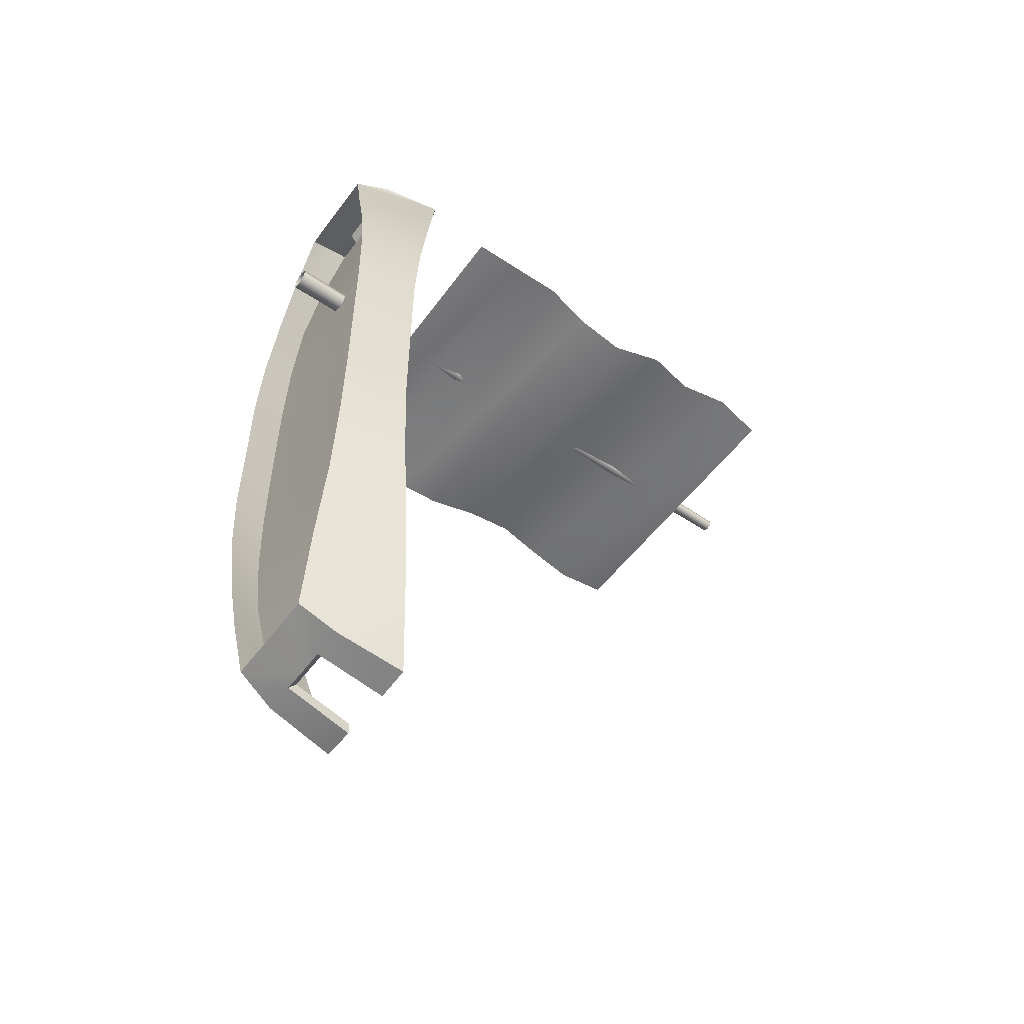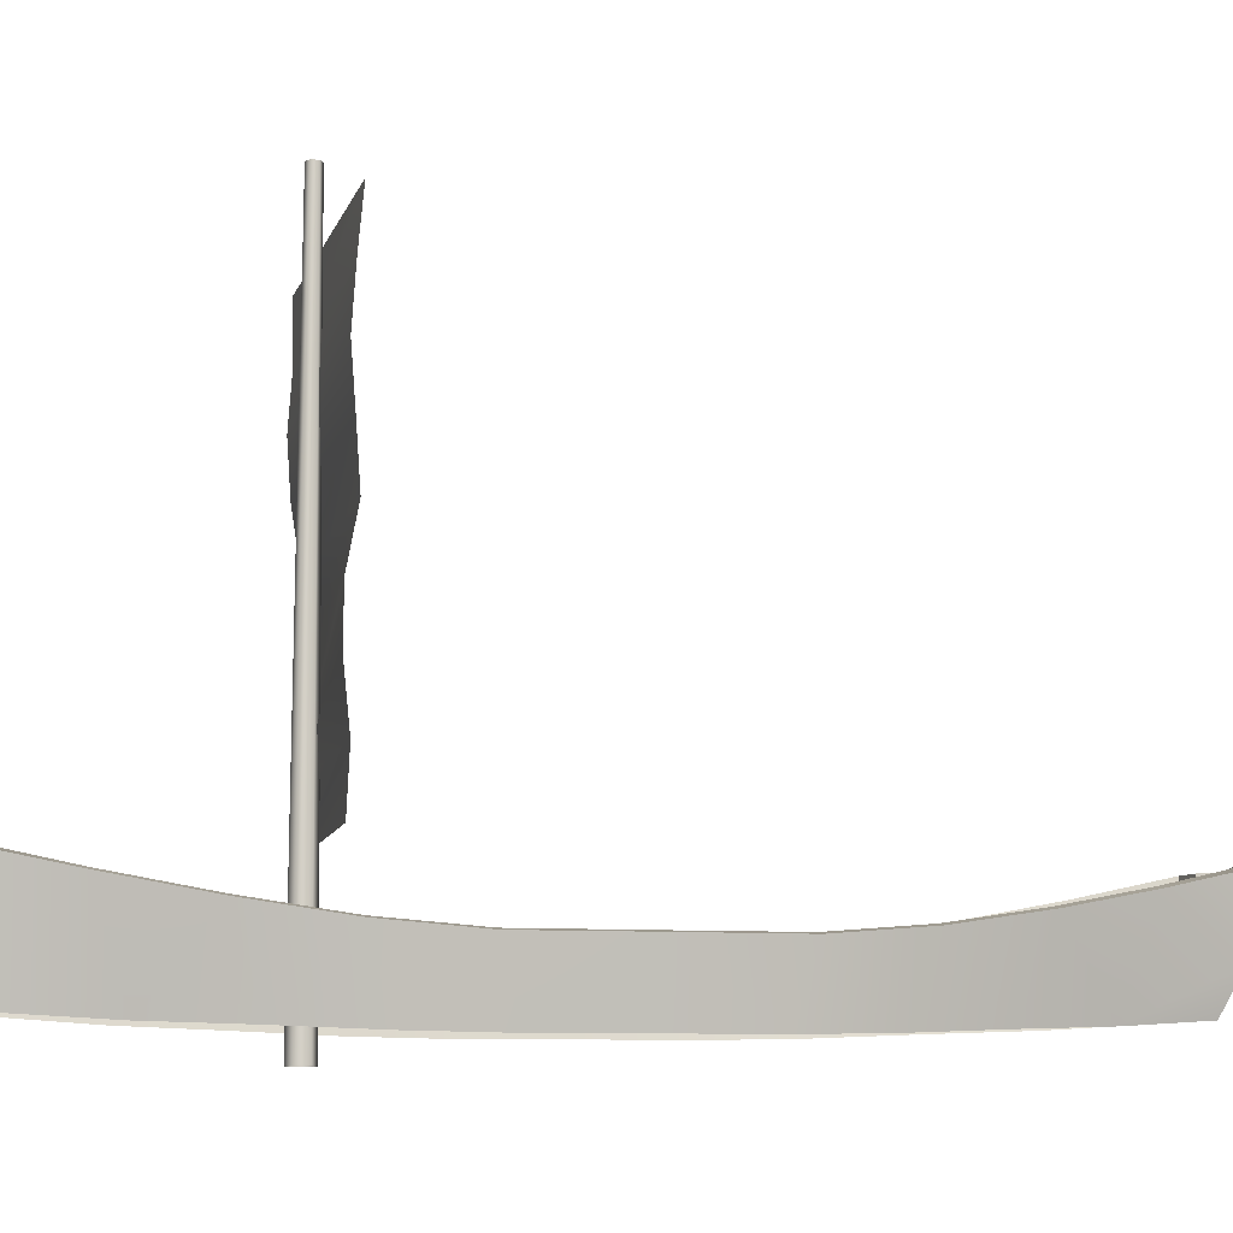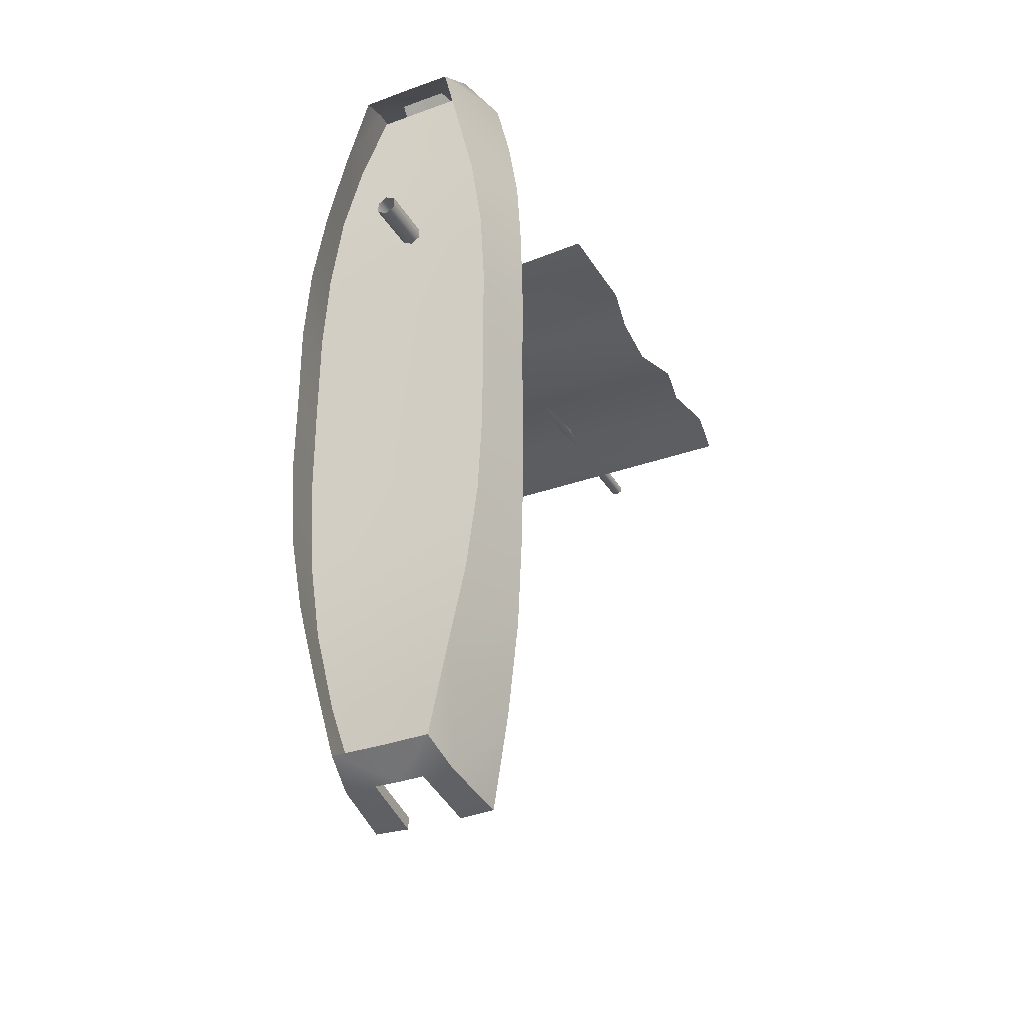
<metadata>
{"format":"obj","ext":"obj","renderer":"f3d","projection":"perspective","resolution":1024,"background":"white","views":[{"elev":-53.8,"azim":54.1,"up":"+Z"},{"elev":-8.6,"azim":75.7,"up":"+Y"},{"elev":-33.3,"azim":26.4,"up":"+Z"}]}
</metadata>
<code>
v -0.06526 0.03081 -0.3074
v -0.05115 0.09677 -0.3887
v -0.04646 0.04198 -0.3775
v -0.07018 0.08136 -0.3201
v -0.0943 0.02033 7.871e-10
v 2.94e-08 0.0216 -0.08907
v 2.538e-08 0.02103 7.798e-10
v -0.09405 0.0206 -0.08899
v -0.08888 0.02058 -0.1634
v 5.859e-08 0.0216 -0.1637
v -0.07903 0.02262 -0.2365
v 5.154e-08 0.02362 -0.2371
v -0.06526 0.03081 -0.3074
v 5.255e-08 0.03184 -0.3082
v -0.04646 0.04198 -0.3775
v -0.02226 0.04214 -0.3778
v 5.456e-08 0.04229 -0.3781
v -0.1008 0.04909 4.889e-10
v -0.09405 0.0206 -0.08899
v -0.0943 0.02033 7.871e-10
v -0.1004 0.04918 -0.09471
v -0.08888 0.02058 -0.1634
v -0.08648 0.06689 -0.245
v -0.07903 0.02262 -0.2365
v -0.09584 0.0554 -0.1698
v -0.07903 0.02262 -0.2365
v -0.07018 0.08136 -0.3201
v -0.06526 0.03081 -0.3074
v -0.08648 0.06689 -0.245
v -0.09405 0.0206 -0.08899
v -0.09584 0.0554 -0.1698
v -0.08888 0.02058 -0.1634
v -0.1004 0.04918 -0.09471
v -0.07018 0.08136 -0.3201
v -0.05561 0.09646 -0.3981
v -0.05115 0.09677 -0.3887
v -0.07718 0.07995 -0.3226
v -0.1073 0.04778 5.025e-10
v -0.1004 0.04918 -0.09471
v -0.1008 0.04909 4.889e-10
v -0.1077 0.0477 -0.09496
v -0.09584 0.0554 -0.1698
v -0.09367 0.06544 -0.2467
v -0.08648 0.06689 -0.245
v -0.1031 0.05392 -0.1708
v -0.08648 0.06689 -0.245
v -0.07718 0.07995 -0.3226
v -0.07018 0.08136 -0.3201
v -0.09367 0.06544 -0.2467
v -0.1004 0.04918 -0.09471
v -0.1031 0.05392 -0.1708
v -0.09584 0.0554 -0.1698
v -0.1077 0.0477 -0.09496
v -0.04447 0.001465 -0.3689
v -0.02221 0.03539 -0.3866
v -0.05004 0.03526 -0.3863
v 7.469e-08 0.03552 -0.3869
v 7.469e-08 0.001538 -0.3693
v -0.025 0.09669 -0.3994
v -0.05561 0.09646 -0.3981
v -0.02461 0.09654 -0.3887
v -0.04646 0.04198 -0.3775
v -0.05115 0.09677 -0.3887
v -0.02226 0.04214 -0.3778
v -0.025 0.09669 -0.3994
v -0.05115 0.09677 -0.3887
v -0.05561 0.09646 -0.3981
v -0.02461 0.09654 -0.3887
v -0.02221 0.03539 -0.3866
v -0.02461 0.09654 -0.3887
v -0.025 0.09669 -0.3994
v -0.02226 0.04214 -0.3778
v -0.02221 0.03539 -0.3866
v 5.456e-08 0.04229 -0.3781
v -0.02226 0.04214 -0.3778
v 7.469e-08 0.03552 -0.3869
v 0.06526 0.03081 -0.3074
v 0.05115 0.09677 -0.3887
v 0.07018 0.08136 -0.3201
v 0.04646 0.04198 -0.3775
v 2.94e-08 0.0216 -0.08907
v 0.0943 0.02033 7.871e-10
v 2.538e-08 0.02103 7.798e-10
v 0.09405 0.0206 -0.08899
v 0.08888 0.02058 -0.1634
v 5.859e-08 0.0216 -0.1637
v 0.07903 0.02262 -0.2365
v 5.154e-08 0.02362 -0.2371
v 0.06526 0.03081 -0.3074
v 5.255e-08 0.03184 -0.3082
v 0.04646 0.04198 -0.3775
v 0.02227 0.04214 -0.3778
v 5.456e-08 0.04229 -0.3781
v 0.09405 0.0206 -0.08899
v 0.1008 0.04909 4.889e-10
v 0.0943 0.02033 7.871e-10
v 0.1004 0.04918 -0.09471
v 0.08888 0.02058 -0.1634
v 0.08648 0.06689 -0.245
v 0.09584 0.0554 -0.1698
v 0.07903 0.02262 -0.2365
v 0.07903 0.02262 -0.2365
v 0.07018 0.08136 -0.3201
v 0.08648 0.06689 -0.245
v 0.06526 0.03081 -0.3074
v 0.09405 0.0206 -0.08899
v 0.09584 0.0554 -0.1698
v 0.1004 0.04918 -0.09471
v 0.08888 0.02058 -0.1634
v 0.07018 0.08136 -0.3201
v 0.05561 0.09646 -0.3981
v 0.07718 0.07995 -0.3226
v 0.05115 0.09677 -0.3887
v 0.1004 0.04918 -0.09471
v 0.1073 0.04778 5.025e-10
v 0.1008 0.04909 4.889e-10
v 0.1077 0.0477 -0.09496
v 0.09584 0.0554 -0.1698
v 0.09367 0.06544 -0.2467
v 0.1031 0.05392 -0.1708
v 0.08648 0.06689 -0.245
v 0.08648 0.06689 -0.245
v 0.07718 0.07995 -0.3226
v 0.09367 0.06544 -0.2467
v 0.07018 0.08136 -0.3201
v 0.1004 0.04918 -0.09471
v 0.1031 0.05392 -0.1708
v 0.1077 0.0477 -0.09496
v 0.09584 0.0554 -0.1698
v 0.04447 0.001465 -0.3689
v 7.469e-08 0.03552 -0.3869
v 7.469e-08 0.001538 -0.3693
v 0.02221 0.03539 -0.3866
v 0.05004 0.03526 -0.3863
v 0.025 0.09669 -0.3994
v 0.05561 0.09646 -0.3981
v 0.02461 0.09654 -0.3887
v 0.04646 0.04198 -0.3775
v 0.02227 0.04214 -0.3778
v 0.05115 0.09677 -0.3887
v 0.025 0.09669 -0.3994
v 0.05115 0.09677 -0.3887
v 0.02461 0.09654 -0.3887
v 0.05561 0.09646 -0.3981
v 0.02221 0.03539 -0.3866
v 0.02461 0.09654 -0.3887
v 0.02227 0.04214 -0.3778
v 0.025 0.09669 -0.3994
v 0.02221 0.03539 -0.3866
v 5.456e-08 0.04229 -0.3781
v 7.469e-08 0.03552 -0.3869
v 0.02227 0.04214 -0.3778
v -0.1073 0.04778 5.025e-10
v -0.09636 -0.009481 -0.07918
v -0.1077 0.0477 -0.09496
v -0.09603 -0.009305 1.094e-09
v -0.06526 0.03081 0.3074
v -0.05115 0.09677 0.3887
v -0.07018 0.08136 0.3201
v -0.04646 0.04198 0.3775
v -0.0943 0.02033 7.871e-10
v 2.94e-08 0.0216 0.08907
v -0.09405 0.0206 0.08899
v 2.538e-08 0.02103 7.798e-10
v -0.08888 0.02058 0.1634
v 5.859e-08 0.0216 0.1637
v -0.07903 0.02262 0.2365
v 5.154e-08 0.02362 0.2371
v -0.06526 0.03081 0.3074
v 5.255e-08 0.03184 0.3082
v -0.04646 0.04198 0.3775
v -0.02226 0.04214 0.3778
v 5.456e-08 0.04229 0.3781
v -0.1008 0.04909 4.889e-10
v -0.09405 0.0206 0.08899
v -0.1004 0.04918 0.09471
v -0.0943 0.02033 7.871e-10
v -0.08888 0.02058 0.1634
v -0.08648 0.06689 0.245
v -0.09584 0.0554 0.1698
v -0.07903 0.02262 0.2365
v -0.07903 0.02262 0.2365
v -0.07018 0.08136 0.3201
v -0.08648 0.06689 0.245
v -0.06526 0.03081 0.3074
v -0.09405 0.0206 0.08899
v -0.09584 0.0554 0.1698
v -0.1004 0.04918 0.09471
v -0.08888 0.02058 0.1634
v -0.07018 0.08136 0.3201
v -0.05561 0.09646 0.3981
v -0.07718 0.07995 0.3226
v -0.05115 0.09677 0.3887
v -0.1073 0.04778 5.025e-10
v -0.1004 0.04918 0.09471
v -0.1077 0.0477 0.09496
v -0.1008 0.04909 4.889e-10
v -0.09584 0.0554 0.1698
v -0.09367 0.06544 0.2467
v -0.1031 0.05392 0.1708
v -0.08648 0.06689 0.245
v -0.08648 0.06689 0.245
v -0.07718 0.07995 0.3226
v -0.09367 0.06544 0.2467
v -0.07018 0.08136 0.3201
v -0.1004 0.04918 0.09471
v -0.1031 0.05392 0.1708
v -0.1077 0.0477 0.09496
v -0.09584 0.0554 0.1698
v -0.04447 0.001465 0.3689
v 7.469e-08 0.03552 0.3869
v 7.469e-08 0.001538 0.3693
v -0.02221 0.03539 0.3866
v -0.05004 0.03526 0.3863
v -0.025 0.09669 0.3994
v -0.05561 0.09646 0.3981
v -0.02461 0.09654 0.3887
v -0.04646 0.04198 0.3775
v -0.02226 0.04214 0.3778
v -0.05115 0.09677 0.3887
v -0.025 0.09669 0.3994
v -0.05115 0.09677 0.3887
v -0.02461 0.09654 0.3887
v -0.05561 0.09646 0.3981
v -0.02221 0.03539 0.3866
v -0.02461 0.09654 0.3887
v -0.02226 0.04214 0.3778
v -0.025 0.09669 0.3994
v -0.02221 0.03539 0.3866
v 5.456e-08 0.04229 0.3781
v 7.469e-08 0.03552 0.3869
v -0.02226 0.04214 0.3778
v 0.06526 0.03081 0.3074
v 0.05115 0.09677 0.3887
v 0.04646 0.04198 0.3775
v 0.07018 0.08136 0.3201
v 2.94e-08 0.0216 0.08907
v 0.0943 0.02033 7.871e-10
v 0.09405 0.0206 0.08899
v 2.538e-08 0.02103 7.798e-10
v 0.08888 0.02058 0.1634
v 5.859e-08 0.0216 0.1637
v 0.07903 0.02262 0.2365
v 5.154e-08 0.02362 0.2371
v 0.06526 0.03081 0.3074
v 5.255e-08 0.03184 0.3082
v 0.04646 0.04198 0.3775
v 0.02227 0.04214 0.3778
v 5.456e-08 0.04229 0.3781
v 0.09405 0.0206 0.08899
v 0.1008 0.04909 4.889e-10
v 0.1004 0.04918 0.09471
v 0.0943 0.02033 7.871e-10
v 0.08888 0.02058 0.1634
v 0.08648 0.06689 0.245
v 0.07903 0.02262 0.2365
v 0.09584 0.0554 0.1698
v 0.07903 0.02262 0.2365
v 0.07018 0.08136 0.3201
v 0.06526 0.03081 0.3074
v 0.08648 0.06689 0.245
v 0.09405 0.0206 0.08899
v 0.09584 0.0554 0.1698
v 0.08888 0.02058 0.1634
v 0.1004 0.04918 0.09471
v 0.07018 0.08136 0.3201
v 0.05561 0.09646 0.3981
v 0.05115 0.09677 0.3887
v 0.07718 0.07995 0.3226
v 0.1004 0.04918 0.09471
v 0.1073 0.04778 5.025e-10
v 0.1077 0.0477 0.09496
v 0.1008 0.04909 4.889e-10
v 0.09584 0.0554 0.1698
v 0.09367 0.06544 0.2467
v 0.08648 0.06689 0.245
v 0.1031 0.05392 0.1708
v 0.08648 0.06689 0.245
v 0.07718 0.07995 0.3226
v 0.07018 0.08136 0.3201
v 0.09367 0.06544 0.2467
v 0.1004 0.04918 0.09471
v 0.1031 0.05392 0.1708
v 0.09584 0.0554 0.1698
v 0.1077 0.0477 0.09496
v 0.04447 0.001465 0.3689
v 0.02221 0.03539 0.3866
v 0.05004 0.03526 0.3863
v 7.469e-08 0.03552 0.3869
v 7.469e-08 0.001538 0.3693
v 0.025 0.09669 0.3994
v 0.05561 0.09646 0.3981
v 0.02461 0.09654 0.3887
v 0.04646 0.04198 0.3775
v 0.05115 0.09677 0.3887
v 0.02227 0.04214 0.3778
v 0.025 0.09669 0.3994
v 0.05115 0.09677 0.3887
v 0.05561 0.09646 0.3981
v 0.02461 0.09654 0.3887
v 0.02221 0.03539 0.3866
v 0.02461 0.09654 0.3887
v 0.025 0.09669 0.3994
v 0.02227 0.04214 0.3778
v 0.02221 0.03539 0.3866
v 5.456e-08 0.04229 0.3781
v 0.02227 0.04214 0.3778
v 7.469e-08 0.03552 0.3869
v -0.1073 0.04778 5.025e-10
v -0.09636 -0.009481 0.07918
v -0.09603 -0.009305 1.094e-09
v -0.1077 0.0477 0.09496
v -0.0001993 -0.02737 0.2
v 0.00499 0.5171 0.193
v 0.008609 -0.02737 0.1952
v -8.592e-05 0.5171 0.1957
v 0.005144 0.5171 0.1872
v 0.008876 -0.02737 0.1852
v -0.008741 -0.02737 0.1947
v -0.005008 0.5171 0.1927
v -0.008474 -0.02737 0.1847
v -0.004854 0.5171 0.1869
v 0.0003346 -0.02737 0.1799
v 0.0002216 0.5171 0.1842
v 0.008876 -0.02737 0.1852
v 0.005144 0.5171 0.1872
v 0.00499 0.5171 0.193
v 0.0002216 0.5171 0.1842
v 0.005144 0.5171 0.1872
v -0.005008 0.5171 0.1927
v -0.004854 0.5171 0.1869
v -8.592e-05 0.5171 0.1957
v -0.1372 0.1016 0.1744
v 0.1431 0.1488 0.1871
v 0.1418 0.103 0.189
v -0.1417 0.1474 0.1763
v 0.1416 0.1947 0.1917
v -0.1399 0.1933 0.1652
v 0.1313 0.2405 0.1898
v -0.1415 0.2391 0.171
v 0.1308 0.2864 0.181
v -0.1323 0.285 0.1743
v -0.1323 0.285 0.1743
v 0.1413 0.3322 0.1862
v 0.1308 0.2864 0.181
v -0.1322 0.3308 0.1816
v 0.1321 0.3781 0.1881
v -0.1412 0.3767 0.1833
v 0.1411 0.4239 0.1863
v -0.1454 0.4225 0.1795
v 0.1335 0.4698 0.181
v -0.141 0.4684 0.1812
v -0.1031 0.05392 -0.1708
v -0.08047 -0.005292 -0.2233
v -0.09367 0.06544 -0.2467
v -0.09176 -0.008093 -0.1512
v -0.09367 0.06544 -0.2467
v -0.06309 -0.003008 -0.2953
v -0.07718 0.07995 -0.3226
v -0.08047 -0.005292 -0.2233
v -0.1077 0.0477 -0.09496
v -0.09176 -0.008093 -0.1512
v -0.1031 0.05392 -0.1708
v -0.09636 -0.009481 -0.07918
v 0.08047 -0.005292 -0.2233
v 0.1031 0.05392 -0.1708
v 0.09367 0.06544 -0.2467
v 0.09176 -0.008093 -0.1512
v 0.06309 -0.003008 -0.2953
v 0.09367 0.06544 -0.2467
v 0.07718 0.07995 -0.3226
v 0.08047 -0.005292 -0.2233
v 0.09176 -0.008093 -0.1512
v 0.1077 0.0477 -0.09496
v 0.1031 0.05392 -0.1708
v 0.09636 -0.009481 -0.07918
v 0.09636 -0.009481 -0.07918
v 0.1073 0.04778 5.025e-10
v 0.1077 0.0477 -0.09496
v 0.09603 -0.009305 1.094e-09
v -0.08047 -0.005292 0.2233
v -0.1031 0.05392 0.1708
v -0.09367 0.06544 0.2467
v -0.09176 -0.008093 0.1512
v -0.06309 -0.003008 0.2953
v -0.09367 0.06544 0.2467
v -0.07718 0.07995 0.3226
v -0.08047 -0.005292 0.2233
v -0.09176 -0.008093 0.1512
v -0.1077 0.0477 0.09496
v -0.1031 0.05392 0.1708
v -0.09636 -0.009481 0.07918
v 0.1031 0.05392 0.1708
v 0.08047 -0.005292 0.2233
v 0.09367 0.06544 0.2467
v 0.09176 -0.008093 0.1512
v 0.09367 0.06544 0.2467
v 0.06309 -0.003008 0.2953
v 0.07718 0.07995 0.3226
v 0.08047 -0.005292 0.2233
v 0.1077 0.0477 0.09496
v 0.09176 -0.008093 0.1512
v 0.1031 0.05392 0.1708
v 0.09636 -0.009481 0.07918
v 0.1073 0.04778 5.025e-10
v 0.09636 -0.009481 0.07918
v 0.1077 0.0477 0.09496
v 0.09603 -0.009305 1.094e-09
v -0.05561 0.09646 -0.3981
v -0.04447 0.001465 -0.3689
v -0.05004 0.03526 -0.3863
v -0.07718 0.07995 -0.3226
v -0.04447 0.001465 -0.3689
v -0.05561 0.09646 -0.3981
v -0.06309 -0.003008 -0.2953
v 0.05004 0.03526 -0.3863
v 0.07718 0.07995 -0.3226
v 0.05561 0.09646 -0.3981
v 0.06309 -0.003008 -0.2953
v 0.04447 0.001465 -0.3689
v 0.05561 0.09646 0.3981
v 0.04447 0.001465 0.3689
v 0.05004 0.03526 0.3863
v 0.07718 0.07995 0.3226
v 0.04447 0.001465 0.3689
v 0.05561 0.09646 0.3981
v 0.06309 -0.003008 0.2953
v -0.05004 0.03526 0.3863
v -0.07718 0.07995 0.3226
v -0.05561 0.09646 0.3981
v -0.06309 -0.003008 0.2953
v -0.04447 0.001465 0.3689
g Object10
f 3 2 1
f 4 1 2
f 7 6 5
f 8 5 6
f 8 6 9
f 10 9 6
f 9 10 11
f 12 11 10
f 11 12 13
f 14 13 12
f 15 13 14
f 16 15 14
f 17 16 14
f 20 19 18
f 21 18 19
f 24 23 22
f 25 22 23
f 28 27 26
f 29 26 27
f 32 31 30
f 33 30 31
f 36 35 34
f 37 34 35
f 40 39 38
f 41 38 39
f 44 43 42
f 45 42 43
f 48 47 46
f 49 46 47
f 52 51 50
f 53 50 51
f 56 55 54
f 55 57 54
f 57 58 54
f 55 56 59
f 60 59 56
f 63 62 61
f 64 61 62
f 67 66 65
f 68 65 66
f 71 70 69
f 72 69 70
f 75 74 73
f 76 73 74
f 79 78 77
f 80 77 78
f 83 82 81
f 84 81 82
f 84 85 81
f 86 81 85
f 85 87 86
f 88 86 87
f 87 89 88
f 90 88 89
f 89 91 90
f 91 92 90
f 92 93 90
f 96 95 94
f 97 94 95
f 100 99 98
f 101 98 99
f 104 103 102
f 105 102 103
f 108 107 106
f 109 106 107
f 112 111 110
f 113 110 111
f 116 115 114
f 117 114 115
f 120 119 118
f 121 118 119
f 124 123 122
f 125 122 123
f 128 127 126
f 129 126 127
f 132 131 130
f 131 133 130
f 133 134 130
f 133 135 134
f 136 134 135
f 139 138 137
f 140 137 138
f 143 142 141
f 144 141 142
f 147 146 145
f 148 145 146
f 151 150 149
f 152 149 150
f 155 154 153
f 156 153 154
f 159 158 157
f 160 157 158
f 163 162 161
f 164 161 162
f 163 165 162
f 166 162 165
f 165 167 166
f 168 166 167
f 167 169 168
f 170 168 169
f 169 171 170
f 171 172 170
f 172 173 170
f 176 175 174
f 177 174 175
f 180 179 178
f 181 178 179
f 184 183 182
f 185 182 183
f 188 187 186
f 189 186 187
f 192 191 190
f 193 190 191
f 196 195 194
f 197 194 195
f 200 199 198
f 201 198 199
f 204 203 202
f 205 202 203
f 208 207 206
f 209 206 207
f 212 211 210
f 211 213 210
f 213 214 210
f 213 215 214
f 216 214 215
f 219 218 217
f 220 217 218
f 223 222 221
f 224 221 222
f 227 226 225
f 228 225 226
f 231 230 229
f 232 229 230
f 235 234 233
f 236 233 234
f 239 238 237
f 240 237 238
f 239 237 241
f 242 241 237
f 241 242 243
f 244 243 242
f 243 244 245
f 246 245 244
f 247 245 246
f 248 247 246
f 249 248 246
f 252 251 250
f 253 250 251
f 256 255 254
f 257 254 255
f 260 259 258
f 261 258 259
f 264 263 262
f 265 262 263
f 268 267 266
f 269 266 267
f 272 271 270
f 273 270 271
f 276 275 274
f 277 274 275
f 280 279 278
f 281 278 279
f 284 283 282
f 285 282 283
f 288 287 286
f 287 289 286
f 289 290 286
f 287 288 291
f 292 291 288
f 295 294 293
f 296 293 294
f 299 298 297
f 300 297 298
f 303 302 301
f 304 301 302
f 307 306 305
f 308 305 306
f 311 310 309
f 312 309 310
f 315 314 313
f 316 313 314
f 314 315 317
f 318 317 315
f 313 316 319
f 320 319 316
f 319 320 321
f 322 321 320
f 321 322 323
f 324 323 322
f 323 324 325
f 326 325 324
f 329 328 327
f 328 330 327
f 331 330 328
f 327 330 332
f 335 334 333
f 336 333 334
f 334 337 336
f 338 336 337
f 337 339 338
f 340 338 339
f 339 341 340
f 342 340 341
f 345 344 343
f 346 343 344
f 344 347 346
f 348 346 347
f 347 349 348
f 350 348 349
f 349 351 350
f 352 350 351
f 355 354 353
f 356 353 354
f 359 358 357
f 360 357 358
f 363 362 361
f 364 361 362
f 367 366 365
f 368 365 366
f 371 370 369
f 372 369 370
f 375 374 373
f 376 373 374
f 379 378 377
f 380 377 378
f 383 382 381
f 384 381 382
f 387 386 385
f 388 385 386
f 391 390 389
f 392 389 390
f 395 394 393
f 396 393 394
f 399 398 397
f 400 397 398
f 403 402 401
f 404 401 402
f 407 406 405
f 408 405 406
f 411 410 409
f 414 413 412
f 412 413 415
f 418 417 416
f 417 419 416
f 416 419 420
f 423 422 421
f 426 425 424
f 424 425 427
f 430 429 428
f 429 431 428
f 428 431 432

</code>
